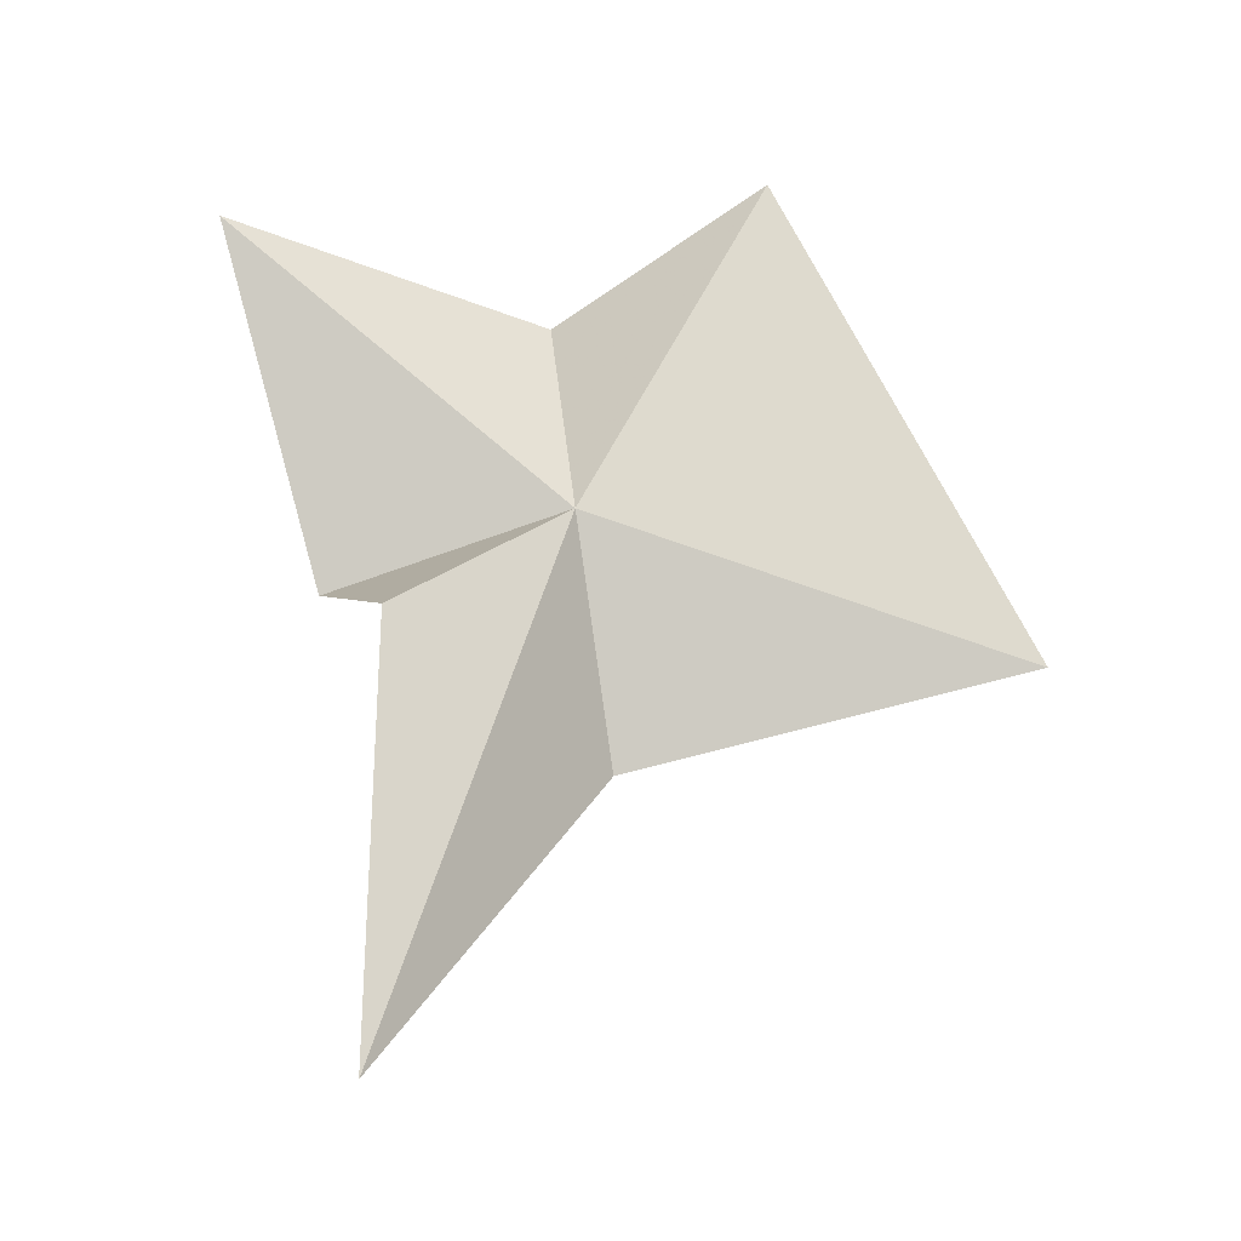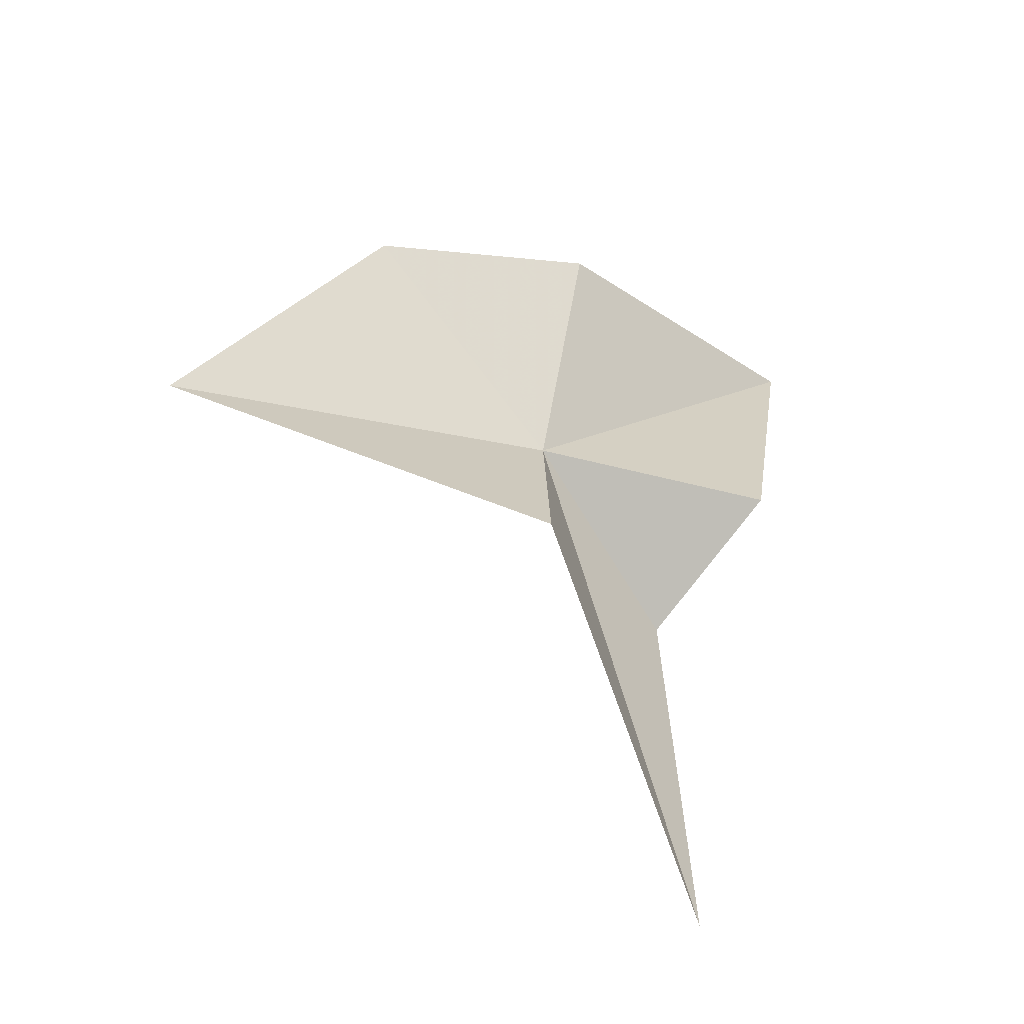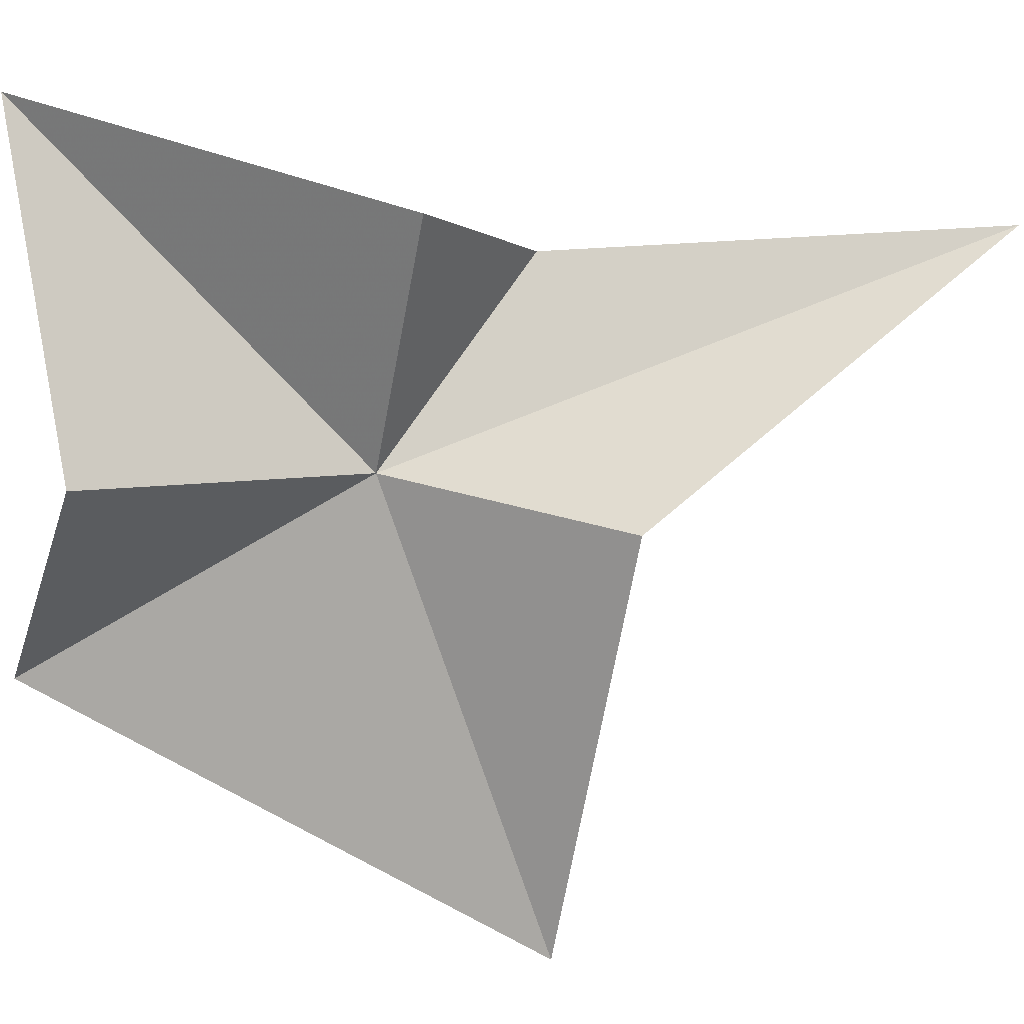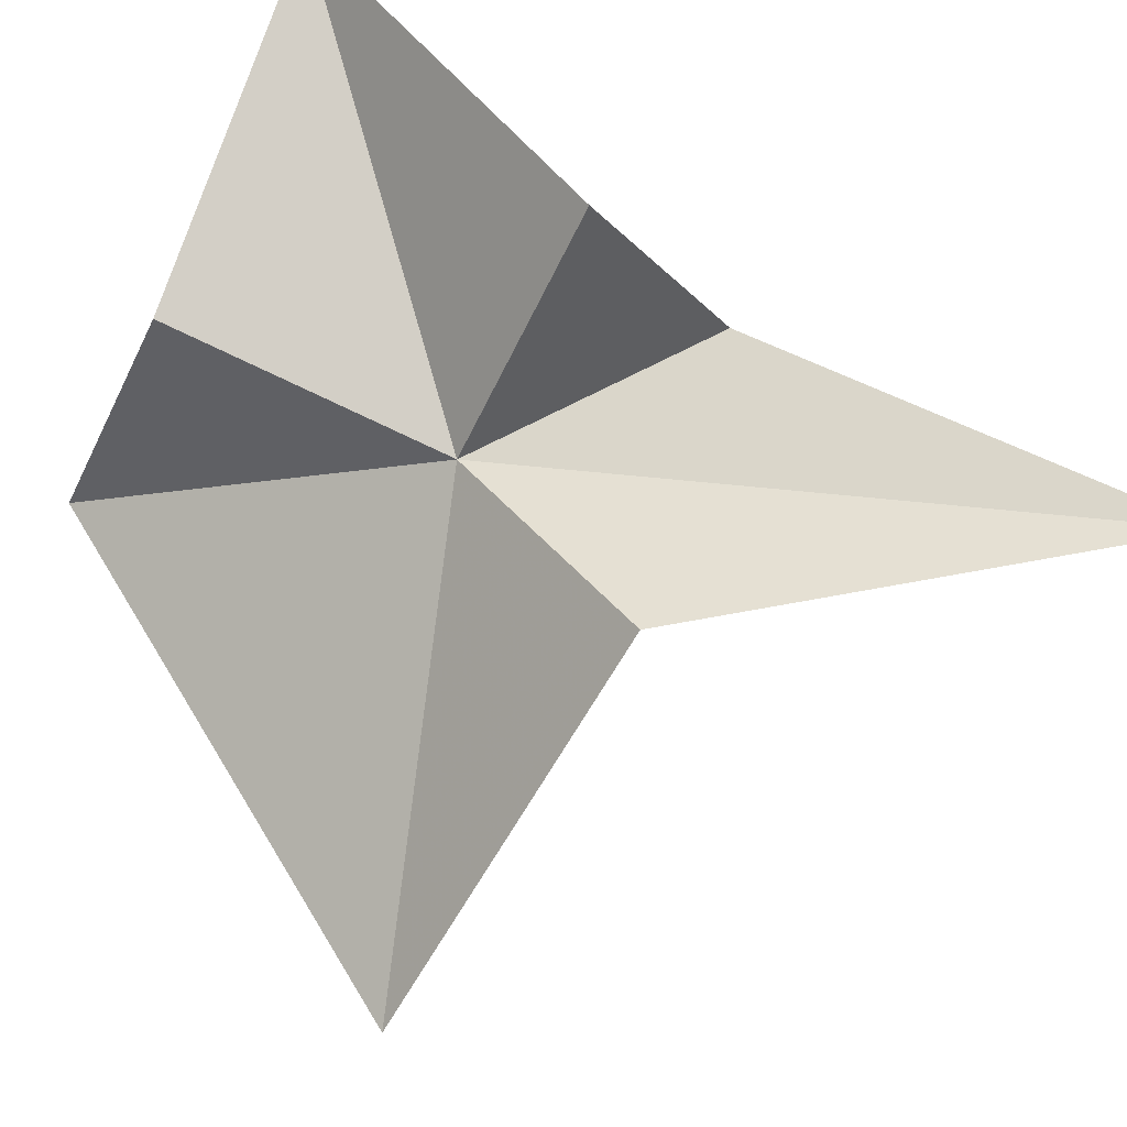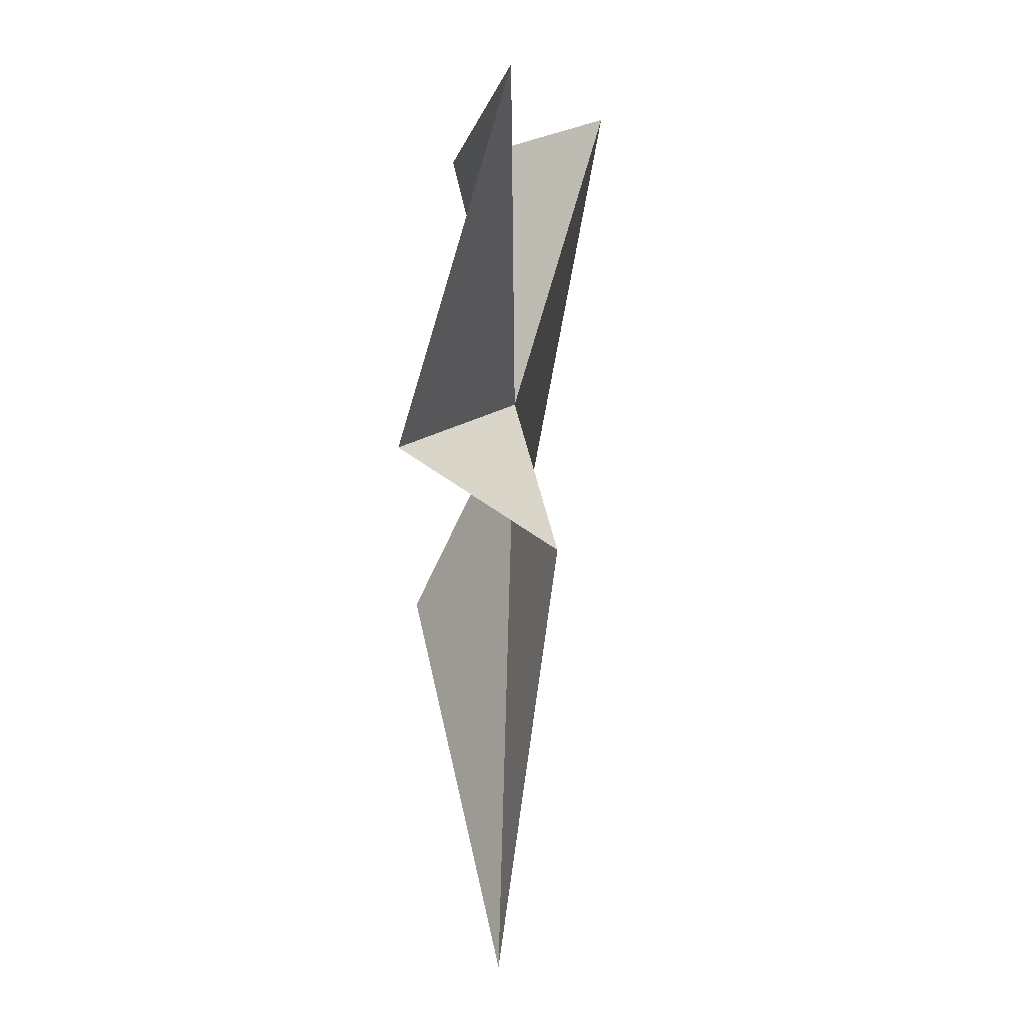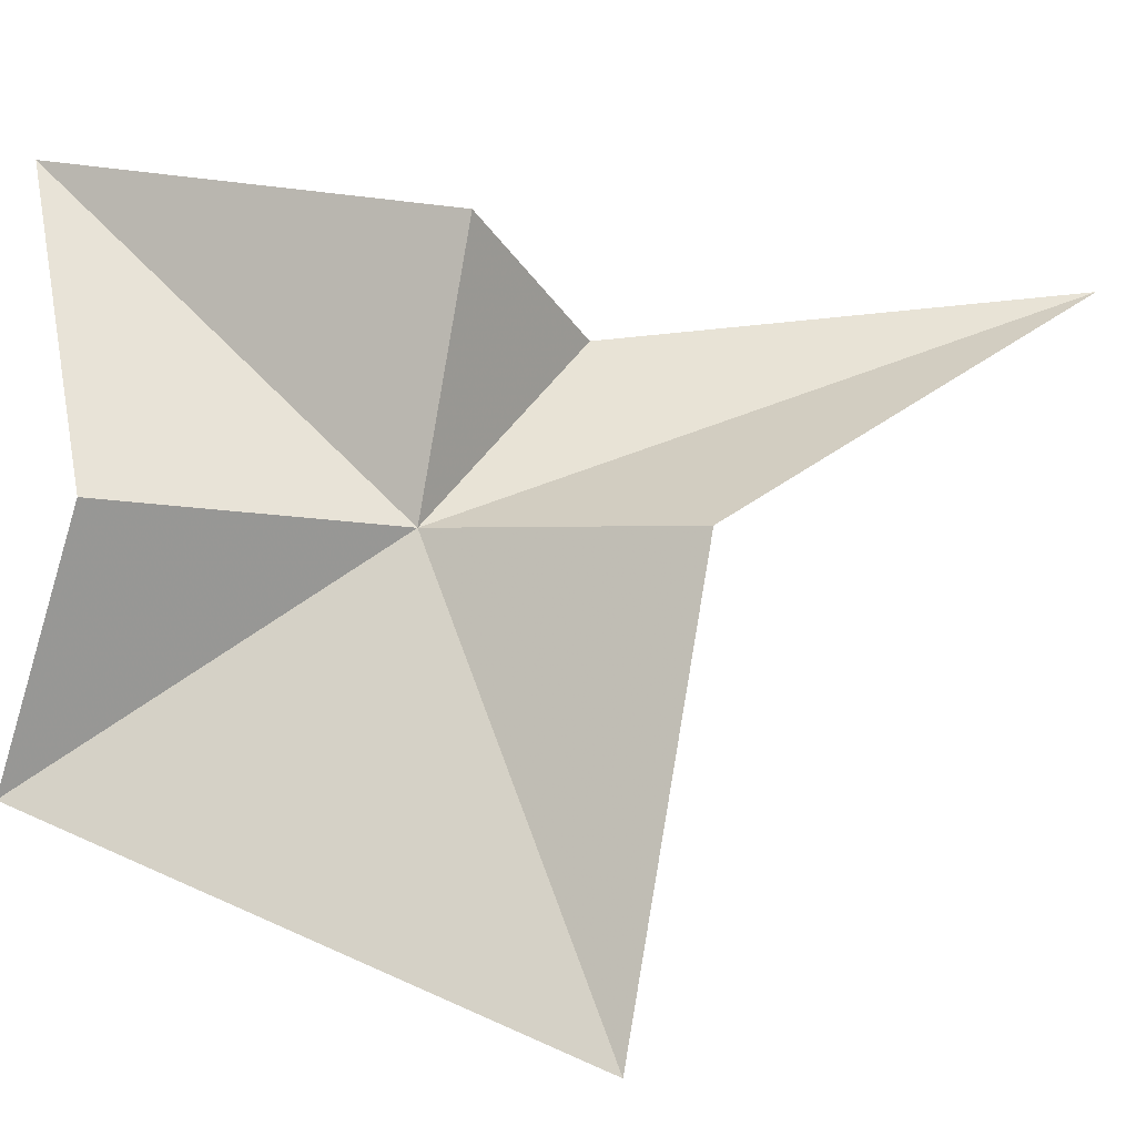
<metadata>
{"format":"obj","ext":"obj","renderer":"f3d","projection":"perspective","resolution":1024,"background":"white","views":[{"elev":-32.3,"azim":-47.1,"up":"+Z"},{"elev":-40.8,"azim":114.0,"up":"+Z"},{"elev":62.1,"azim":84.4,"up":"+Y"},{"elev":56.0,"azim":116.9,"up":"+Y"},{"elev":-1.2,"azim":-123.9,"up":"+Z"},{"elev":32.5,"azim":83.4,"up":"+Y"}]}
</metadata>
<code>
v 104.4 131.6 66.15
v 115.1 123.9 62.67
v 106.8 126.4 76.26
v 105.1 133.5 73.81
v 99.27 133.5 61.51
v 100.5 134.8 49.26
v 100.9 138 64.46
v 107.7 133.3 59.75
v 95.81 137.5 74.66
f 1 3 2
f 1 4 3
f 1 6 5
f 1 5 7
f 1 8 6
f 1 7 9
f 1 9 4
f 1 2 8

</code>
